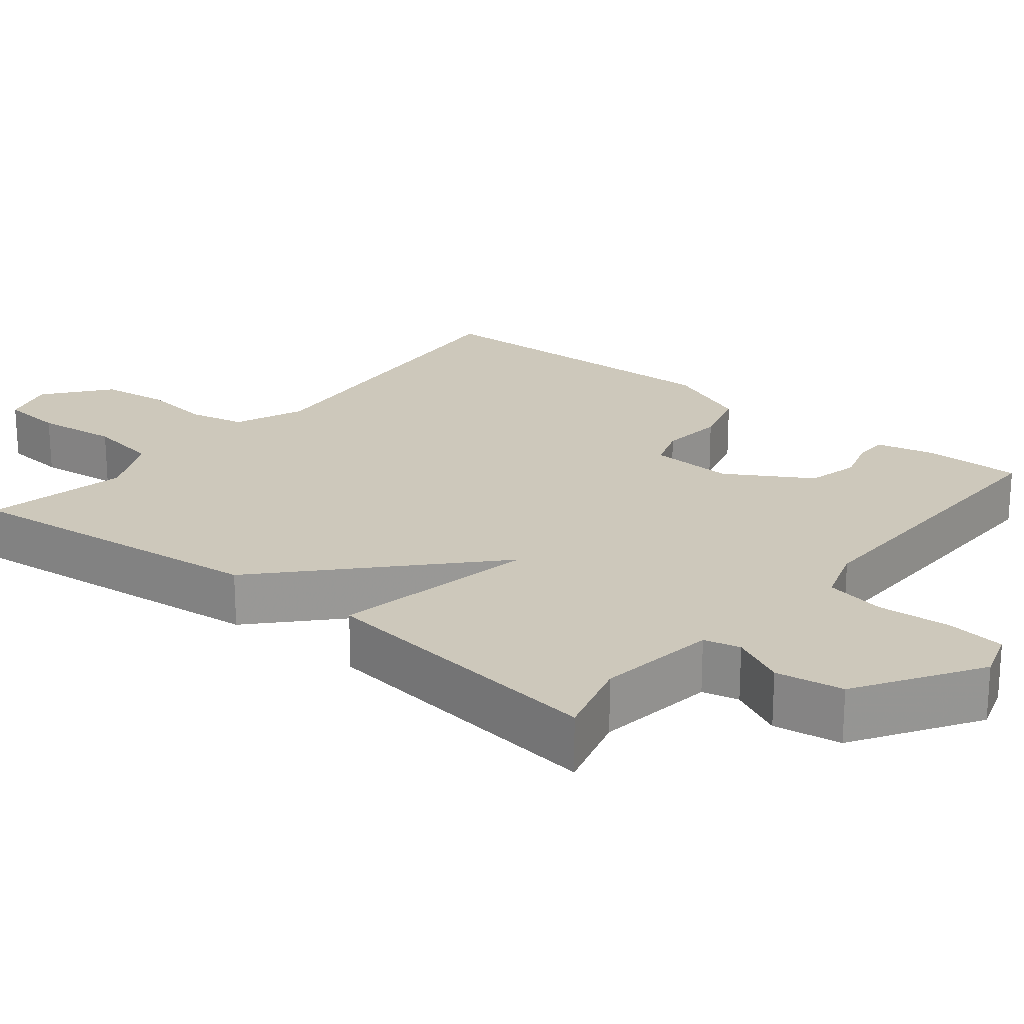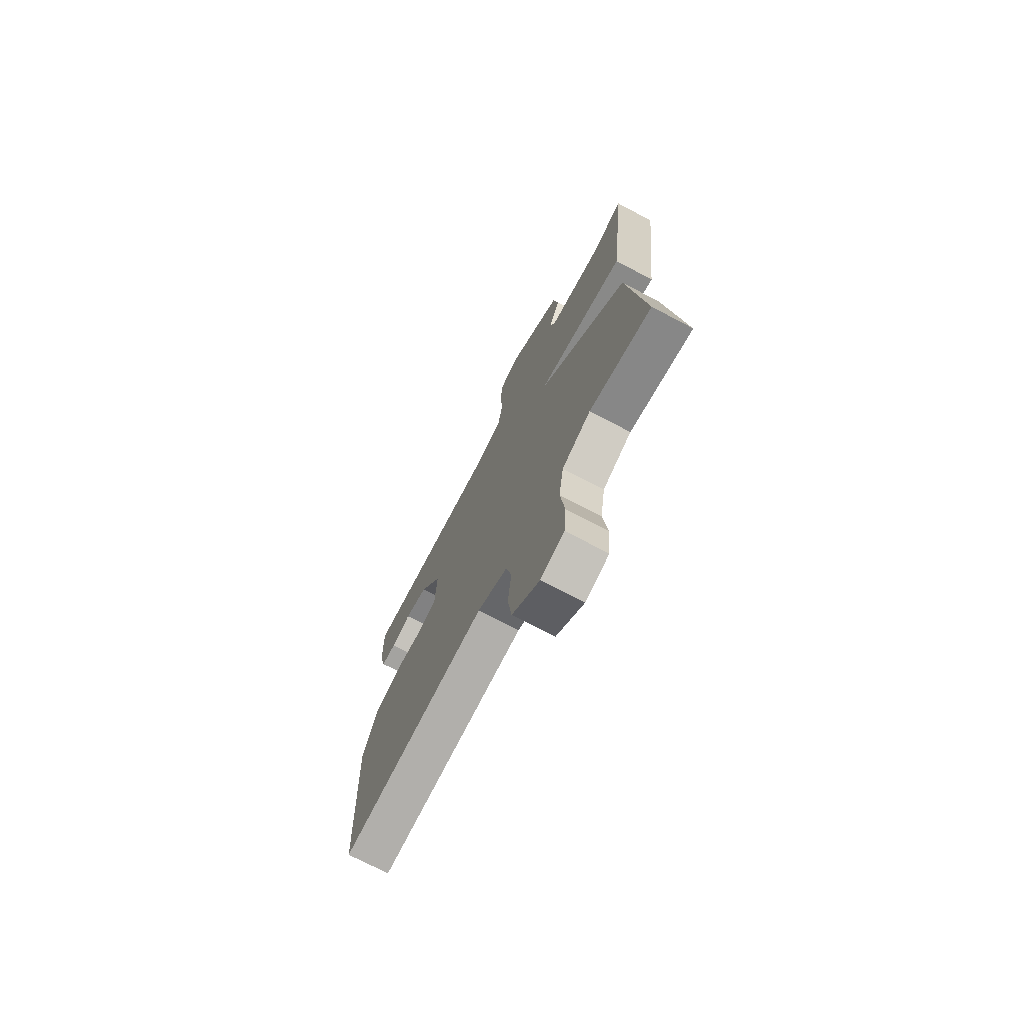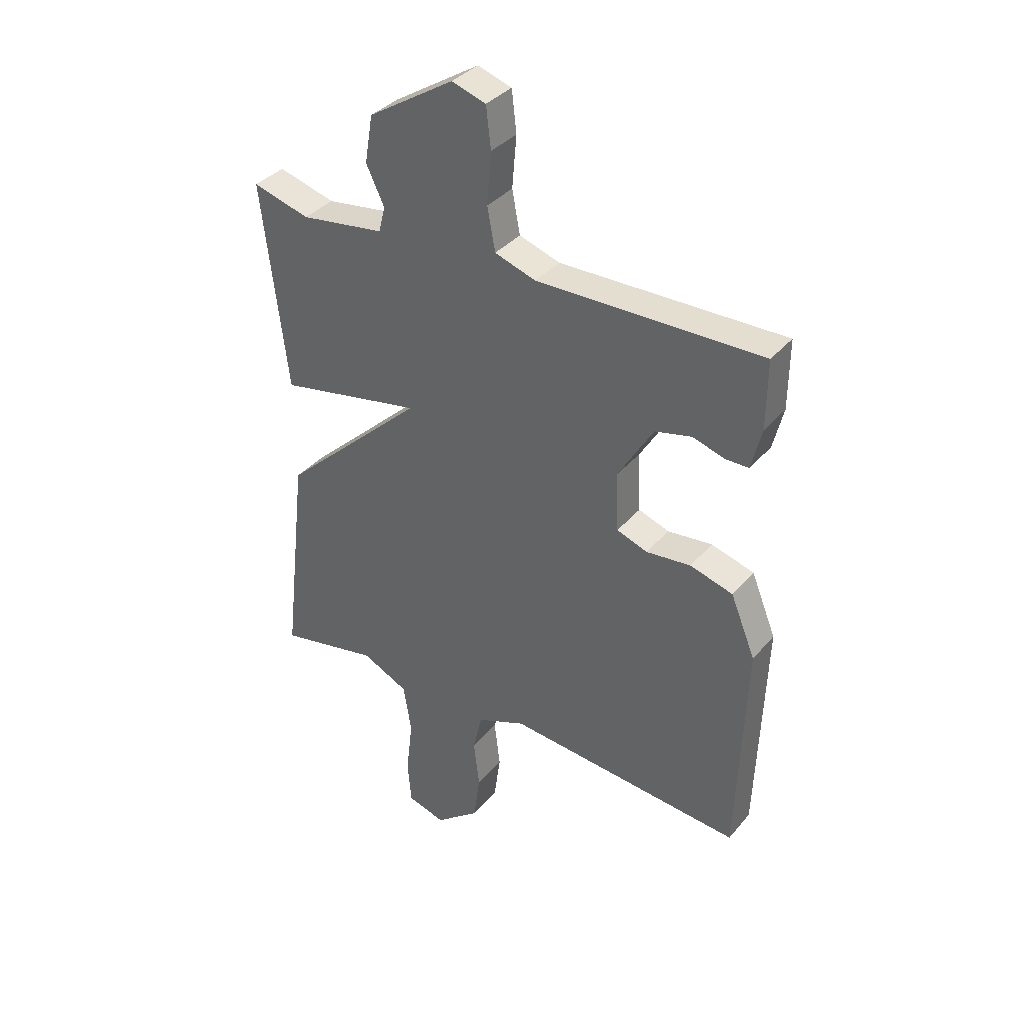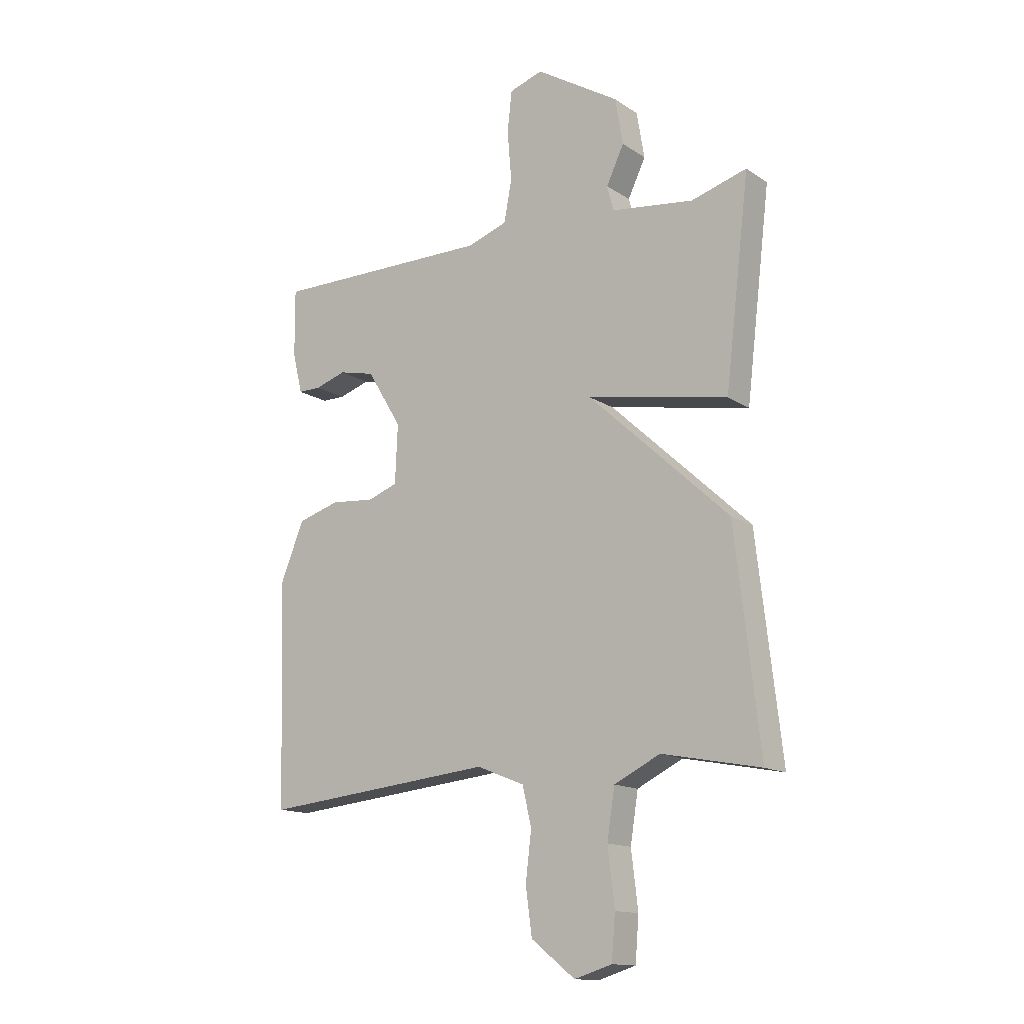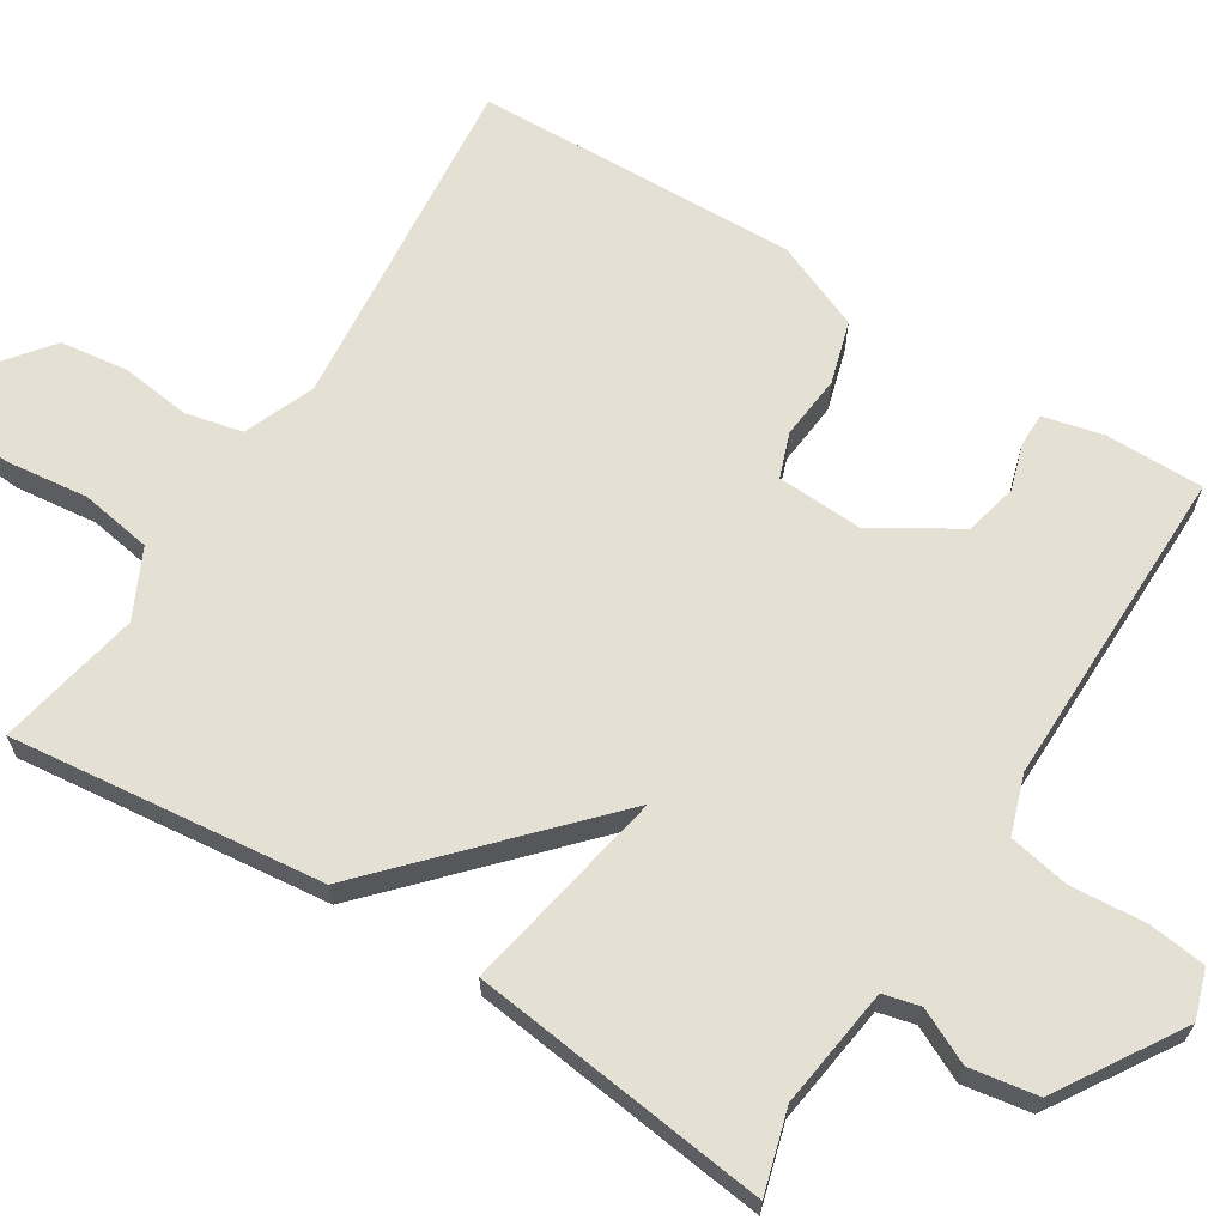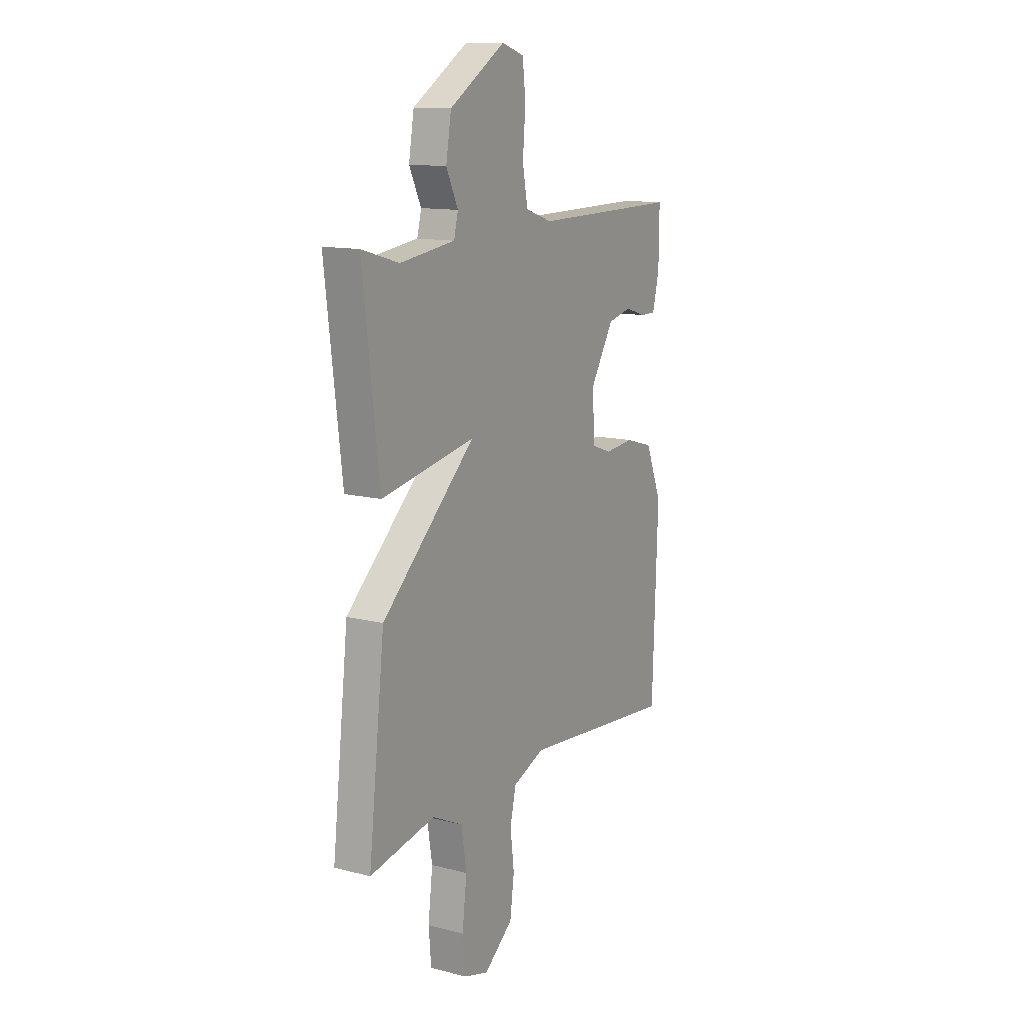
<metadata>
{"format":"obj","ext":"obj","renderer":"f3d","projection":"perspective","resolution":1024,"background":"white","views":[{"elev":21.9,"azim":-50.7,"up":"+Y"},{"elev":-73.0,"azim":-117.7,"up":"+Z"},{"elev":36.1,"azim":34.4,"up":"+Z"},{"elev":-14.4,"azim":-144.1,"up":"+Z"},{"elev":66.1,"azim":-57.8,"up":"+Y"},{"elev":13.0,"azim":-59.6,"up":"+Z"}]}
</metadata>
<code>
v -0.5 0.07 0.5
v -0.393 0.07 0.469
v -0.235 0.07 0.49
v -0.223 0.07 0.538
v -0.257 0.07 0.609
v -0.242 0.07 0.698
v -0.081 0.07 0.798
v -0.017 0.07 0.777
v -0.008 0.07 0.7
v -0.016 0.07 0.603
v -0.001 0.07 0.523
v 0.076 0.07 0.497
v 0.5 0.07 0.5
v 0.499 0.07 0.371
v 0.48 0.07 0.293
v 0.436 0.07 0.293
v 0.376 0.07 0.312
v 0.307 0.07 0.296
v 0.24 0.07 0.186
v 0.245 0.07 0.074
v 0.303 0.07 0.053
v 0.387 0.07 0.061
v 0.468 0.07 0.037
v 0.515 0.07 -0.078
v 0.5 0.07 -0.5
v 0.052 0.07 -0.456
v -0.04 0.07 -0.493
v -0.057 0.07 -0.567
v -0.046 0.07 -0.658
v -0.058 0.07 -0.747
v -0.142 0.07 -0.813
v -0.214 0.07 -0.791
v -0.221 0.07 -0.708
v -0.208 0.07 -0.6
v -0.223 0.07 -0.506
v -0.311 0.07 -0.463
v -0.5 0.07 -0.5
v -0.453 0.07 -0.091
v -0.183 0.07 0.159
v -0.453 0.07 0.109
v -0.5 0 0.5
v -0.393 0 0.469
v -0.235 0 0.49
v -0.223 0 0.538
v -0.257 0 0.609
v -0.242 0 0.698
v -0.081 0 0.798
v -0.017 0 0.777
v -0.008 0 0.7
v -0.016 0 0.603
v -0.001 0 0.523
v 0.076 0 0.497
v 0.5 0 0.5
v 0.499 0 0.371
v 0.48 0 0.293
v 0.436 0 0.293
v 0.376 0 0.312
v 0.307 0 0.296
v 0.24 0 0.186
v 0.245 0 0.074
v 0.303 0 0.053
v 0.387 0 0.061
v 0.468 0 0.037
v 0.515 0 -0.078
v 0.5 0 -0.5
v 0.052 0 -0.456
v -0.04 0 -0.493
v -0.057 0 -0.567
v -0.046 0 -0.658
v -0.058 0 -0.747
v -0.142 0 -0.813
v -0.214 0 -0.791
v -0.221 0 -0.708
v -0.208 0 -0.6
v -0.223 0 -0.506
v -0.311 0 -0.463
v -0.5 0 -0.5
v -0.453 0 -0.091
v -0.183 0 0.159
v -0.453 0 0.109
f 39 40 1 2
f 36 37 38 39
f 35 36 39
f 34 35 39
f 32 33 34
f 31 32 34
f 30 31 34
f 29 30 34
f 28 29 34
f 27 28 34 39
f 26 27 39
f 24 25 26
f 23 24 26
f 22 23 26
f 21 22 26
f 20 21 26 39
f 39 2 3
f 20 39 3
f 19 20 3
f 15 16 17
f 14 15 17
f 13 14 17
f 12 13 17
f 11 12 17 18
f 8 9 10
f 7 8 10
f 6 7 10
f 5 6 10
f 4 5 10
f 4 10 11
f 11 18 19
f 4 11 19
f 3 4 19
f 42 41 80 79
f 79 78 77 76
f 79 76 75
f 79 75 74
f 74 73 72
f 74 72 71
f 74 71 70
f 74 70 69
f 74 69 68
f 79 74 68 67
f 79 67 66
f 66 65 64
f 66 64 63
f 66 63 62
f 66 62 61
f 79 66 61 60
f 43 42 79
f 43 79 60
f 43 60 59
f 57 56 55
f 57 55 54
f 57 54 53
f 57 53 52
f 58 57 52 51
f 50 49 48
f 50 48 47
f 50 47 46
f 50 46 45
f 50 45 44
f 51 50 44
f 59 58 51
f 59 51 44
f 59 44 43
f 1 41 42 2
f 2 42 43 3
f 3 43 44 4
f 4 44 45 5
f 5 45 46 6
f 6 46 47 7
f 7 47 48 8
f 8 48 49 9
f 9 49 50 10
f 10 50 51 11
f 11 51 52 12
f 12 52 53 13
f 13 53 54 14
f 14 54 55 15
f 15 55 56 16
f 16 56 57 17
f 17 57 58 18
f 18 58 59 19
f 19 59 60 20
f 20 60 61 21
f 21 61 62 22
f 22 62 63 23
f 23 63 64 24
f 24 64 65 25
f 25 65 66 26
f 26 66 67 27
f 27 67 68 28
f 28 68 69 29
f 29 69 70 30
f 30 70 71 31
f 31 71 72 32
f 32 72 73 33
f 33 73 74 34
f 34 74 75 35
f 35 75 76 36
f 36 76 77 37
f 37 77 78 38
f 38 78 79 39
f 39 79 80 40
f 40 80 41 1

</code>
